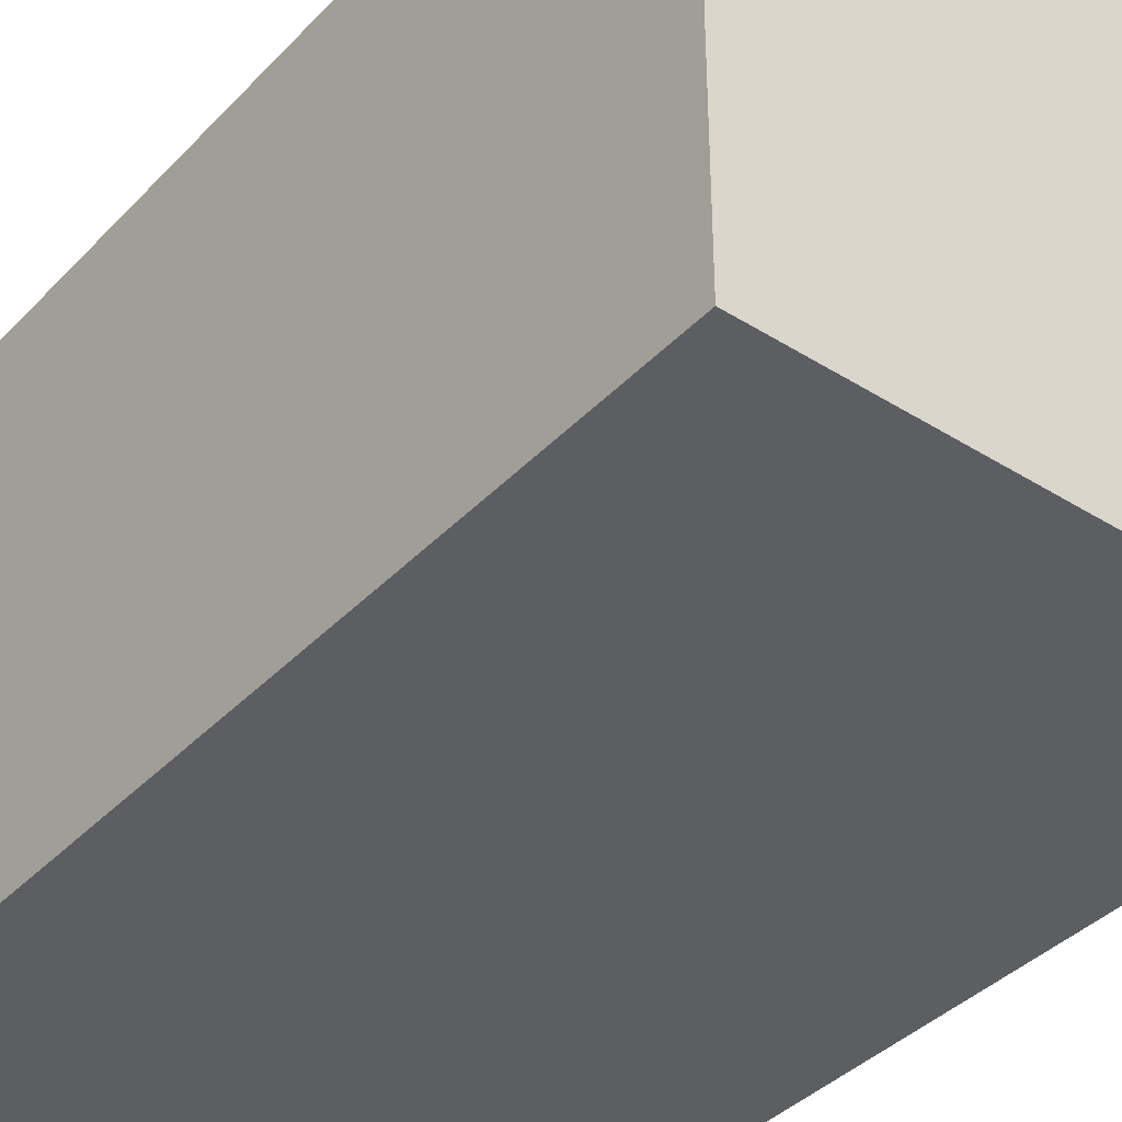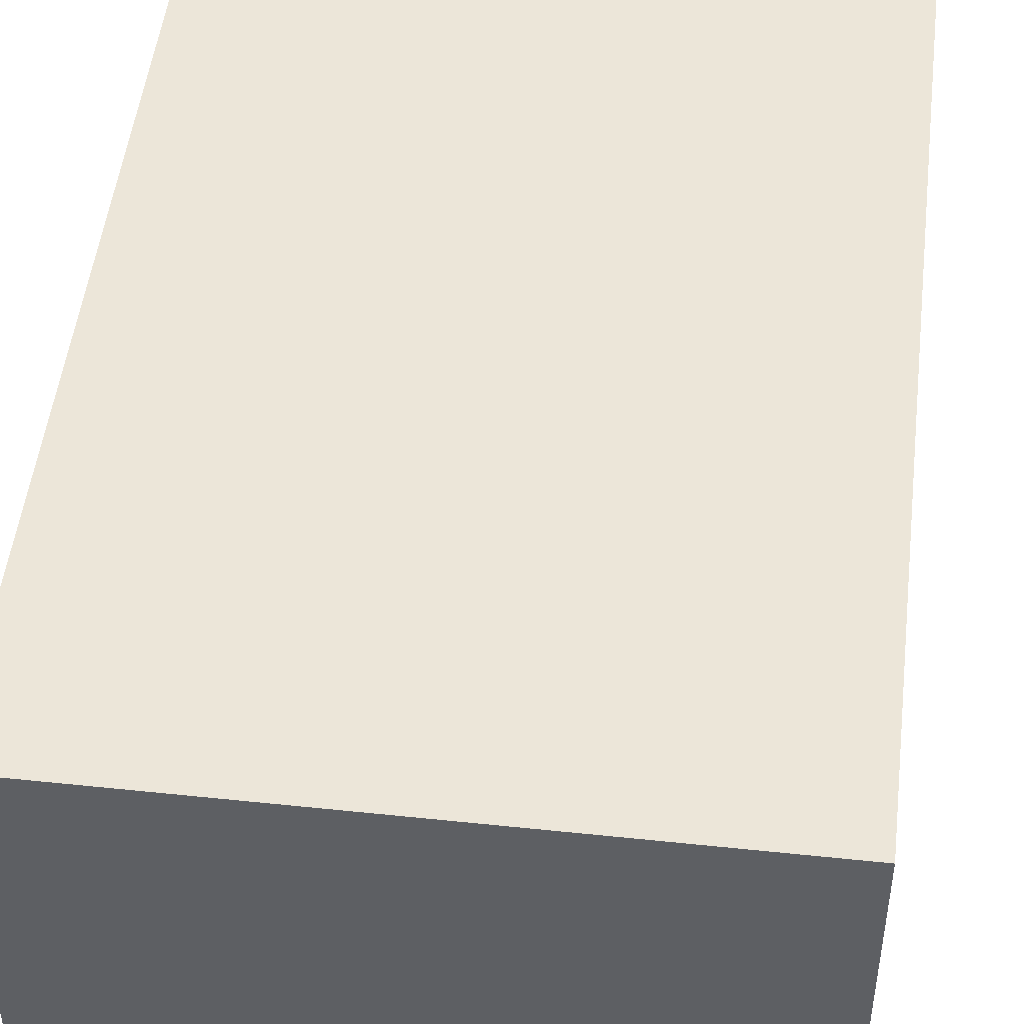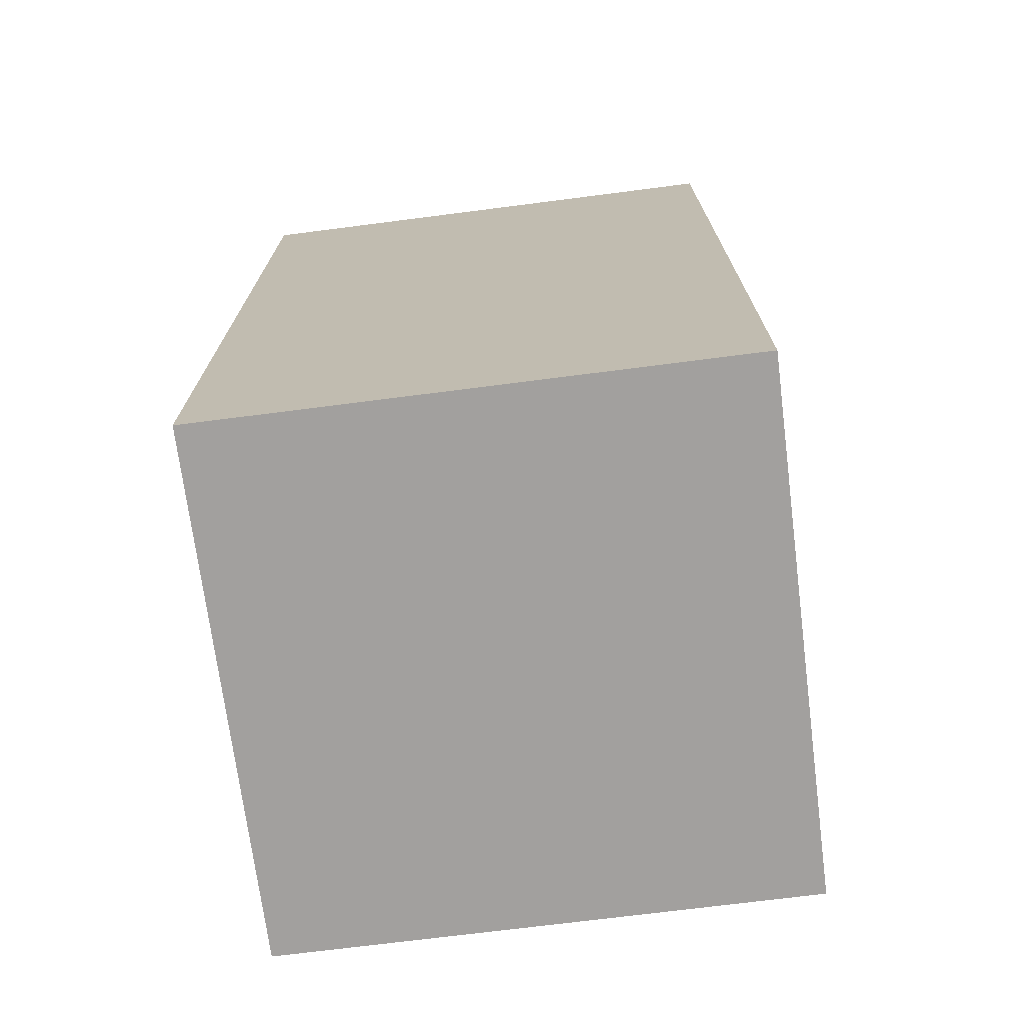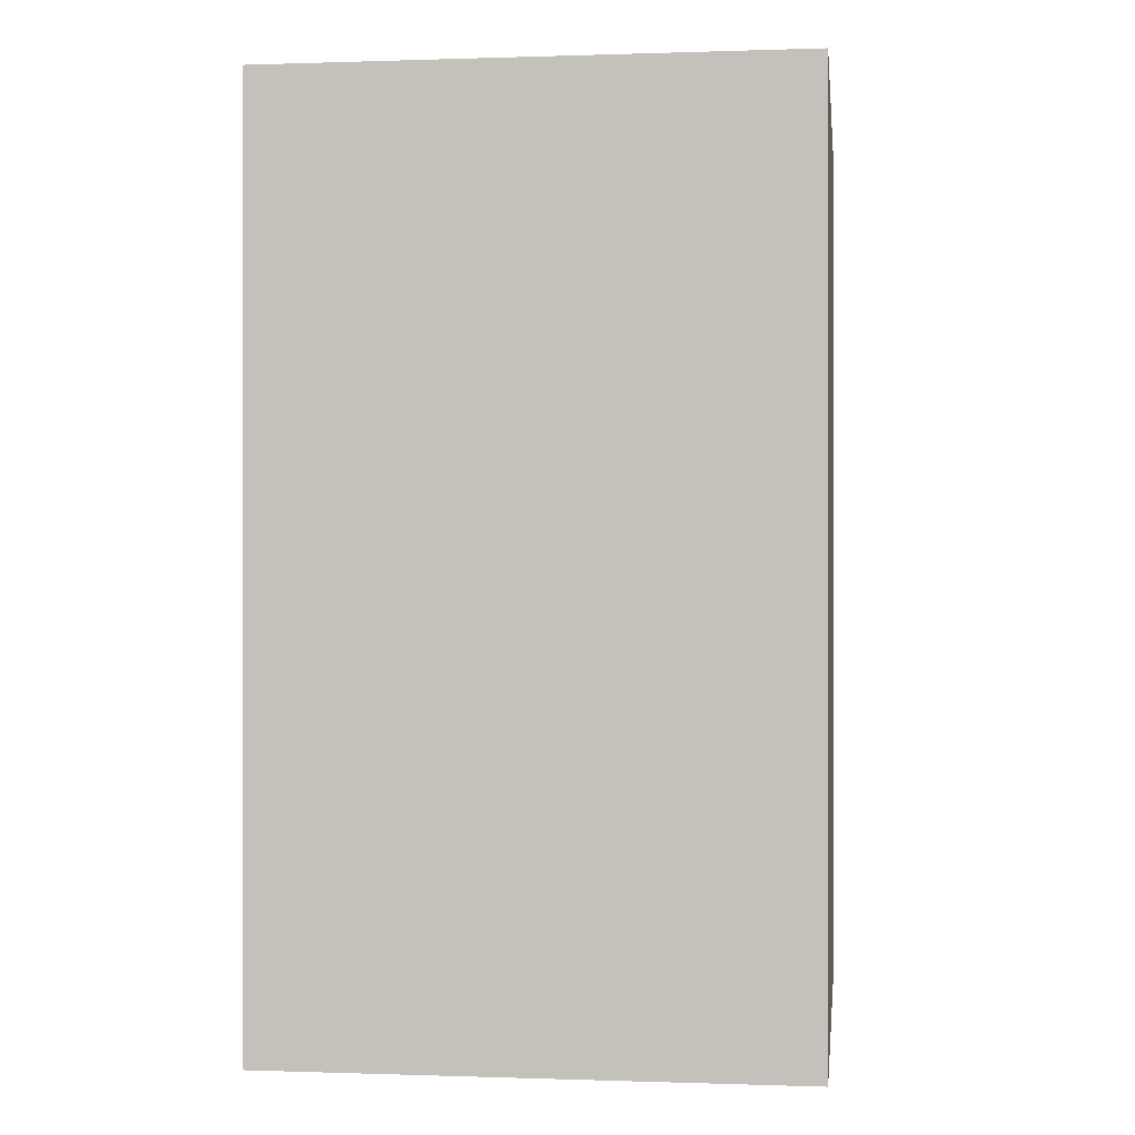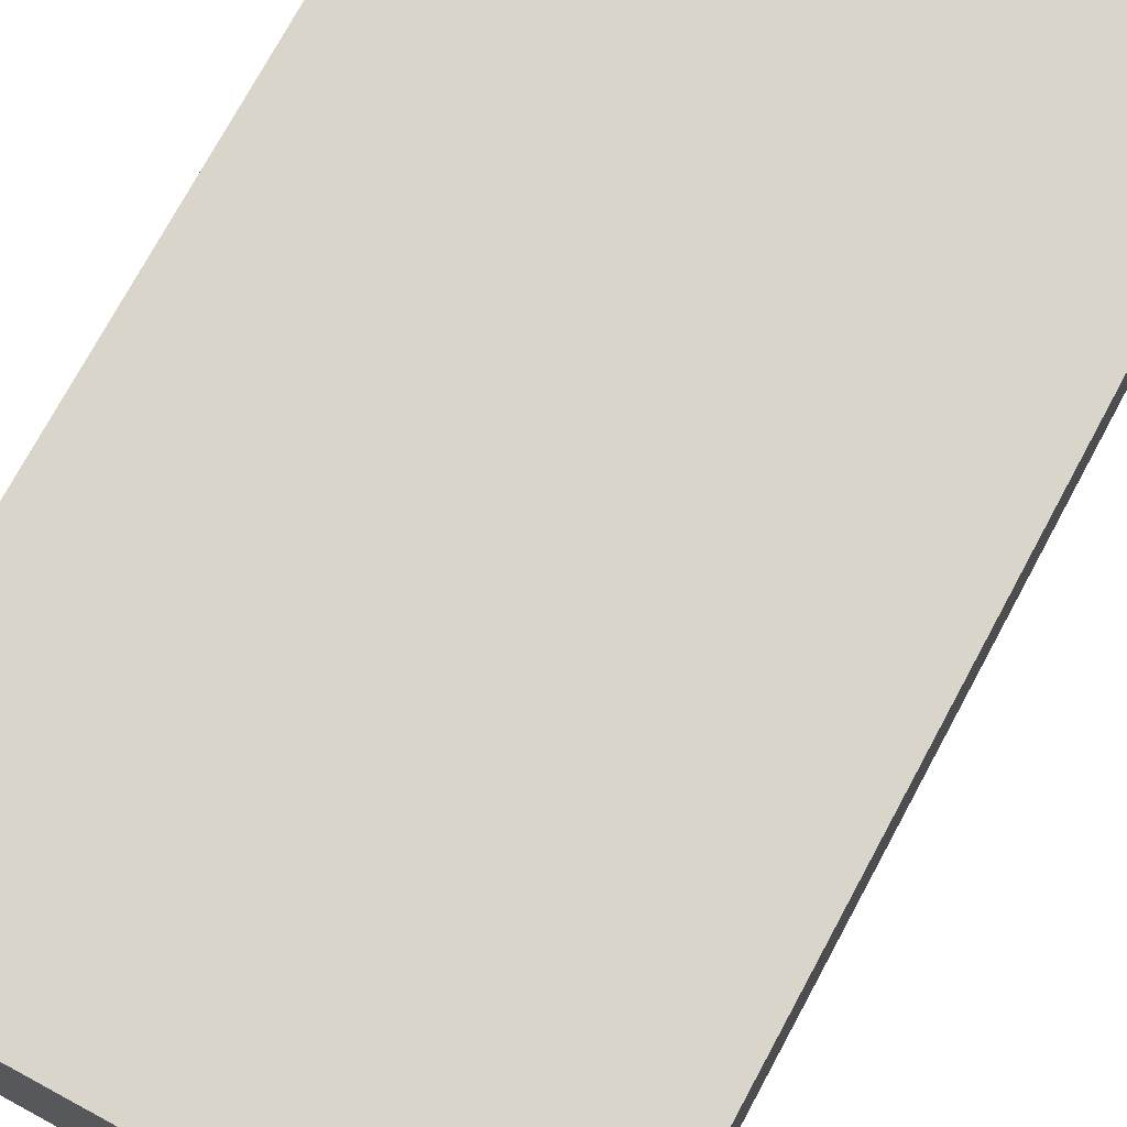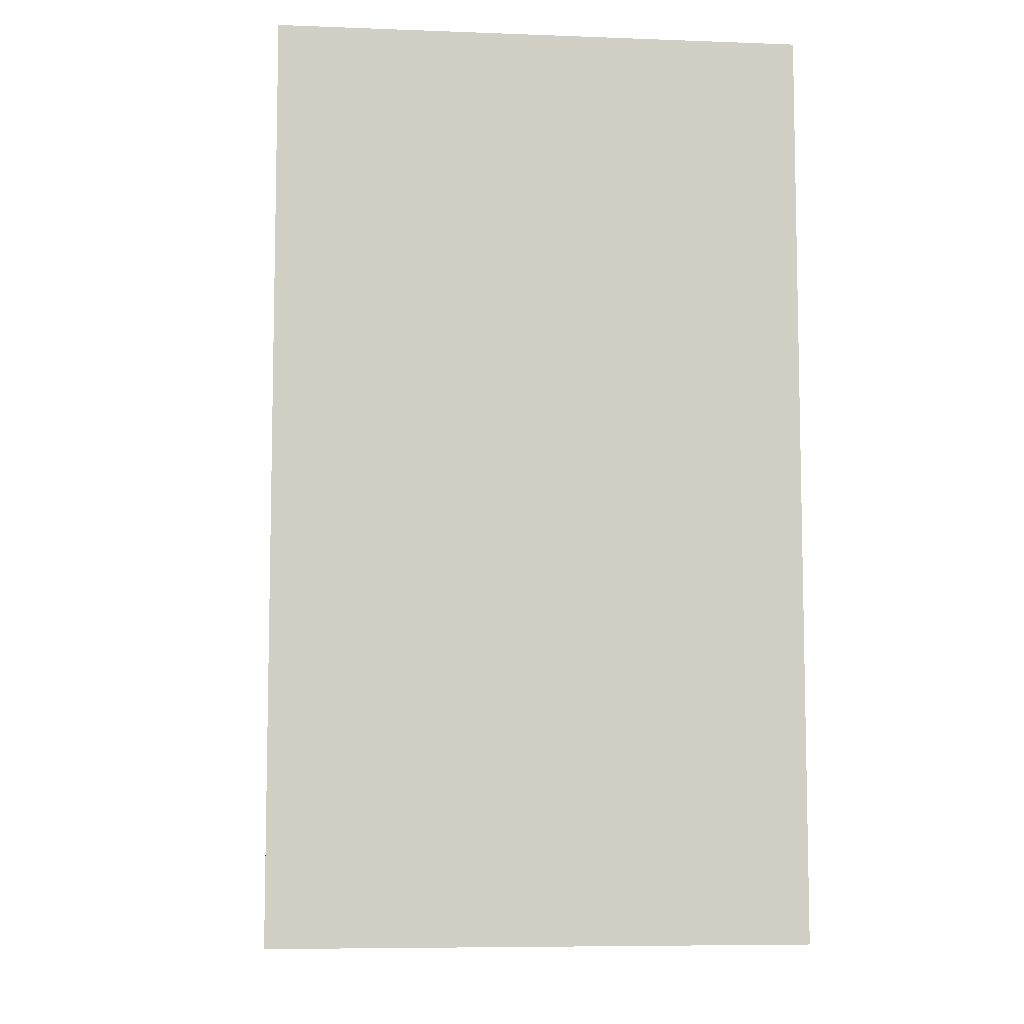
<metadata>
{"format":"obj","ext":"obj","renderer":"f3d","projection":"perspective","resolution":1024,"background":"white","views":[{"elev":-39.0,"azim":-38.2,"up":"+Z"},{"elev":49.0,"azim":6.7,"up":"+Z"},{"elev":-71.9,"azim":-172.7,"up":"+Y"},{"elev":0.0,"azim":97.2,"up":"+Y"},{"elev":74.7,"azim":28.4,"up":"+Z"},{"elev":-7.5,"azim":174.0,"up":"+Y"}]}
</metadata>
<code>
o
v -0.5 -0.8 0.6
v -0.5 -0.8 -0.5
v -0.5 1.1 0.6
v -0.5 1.1 -0.5
v 0.6 -0.8 0.6
v 0.6 -0.8 -0.5
v 0.6 1.1 0.6
v 0.6 1.1 -0.5
v -0.5 -0.8 0.6
v -0.5 1.1 0.6
v 0.6 -0.8 0.6
v 0.6 1.1 0.6
v -0.5 -0.8 -0.5
v -0.5 1.1 -0.5
v 0.6 -0.8 -0.5
v 0.6 1.1 -0.5
v -0.5 -0.8 0.6
v 0.6 -0.8 0.6
v -0.5 -0.8 -0.5
v 0.6 -0.8 -0.5
v -0.5 1.1 0.6
v 0.6 1.1 0.6
v -0.5 1.1 -0.5
v 0.6 1.1 -0.5
f 3 2 1
f 4 2 3
f 5 6 7
f 7 6 8
f 11 10 9
f 12 10 11
f 13 14 15
f 15 14 16
f 19 18 17
f 20 18 19
f 21 22 23
f 23 22 24

</code>
